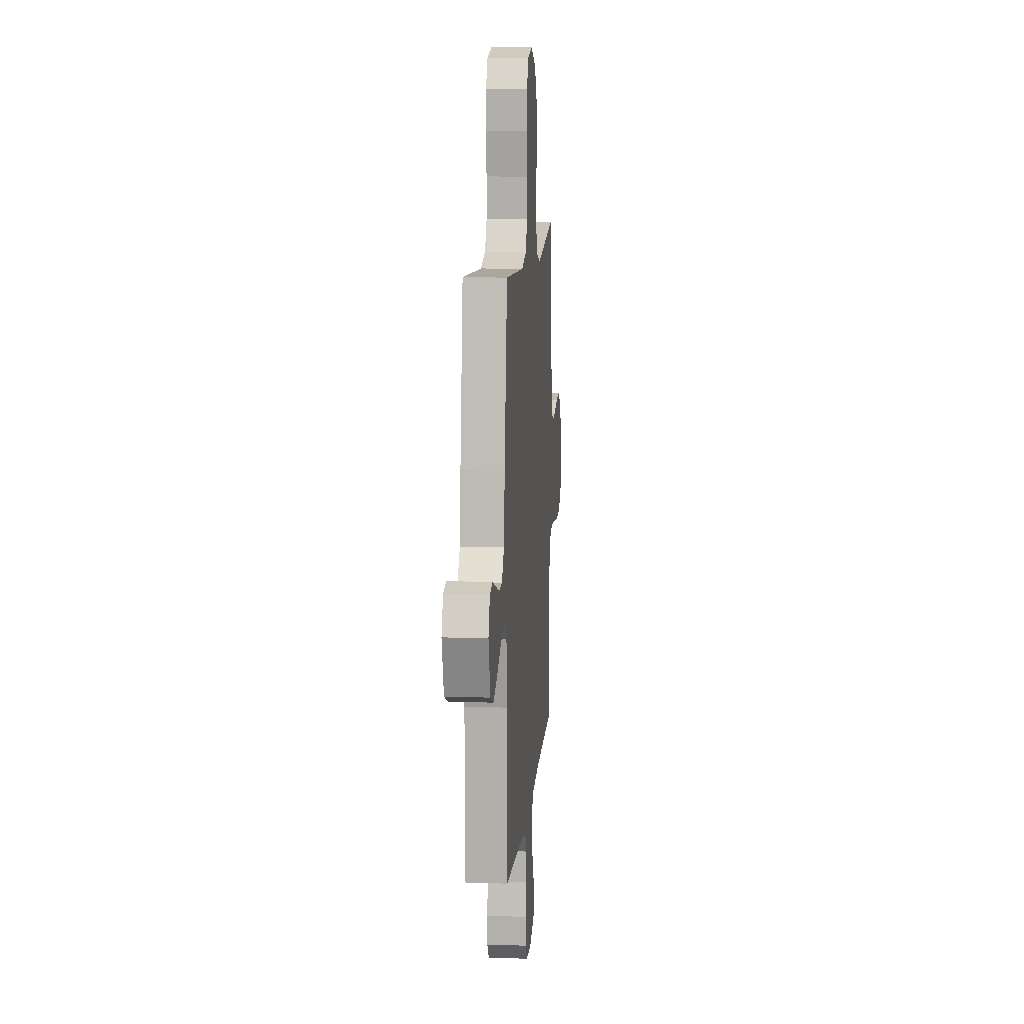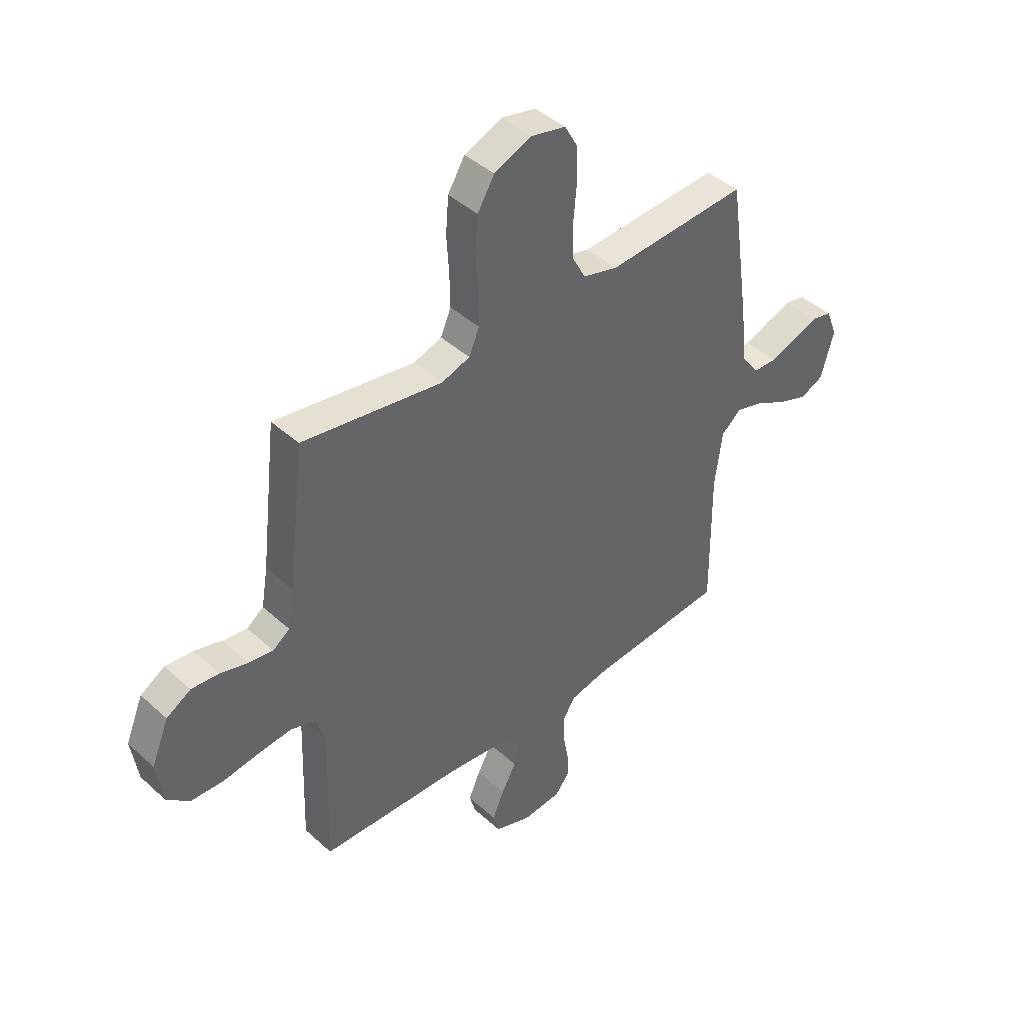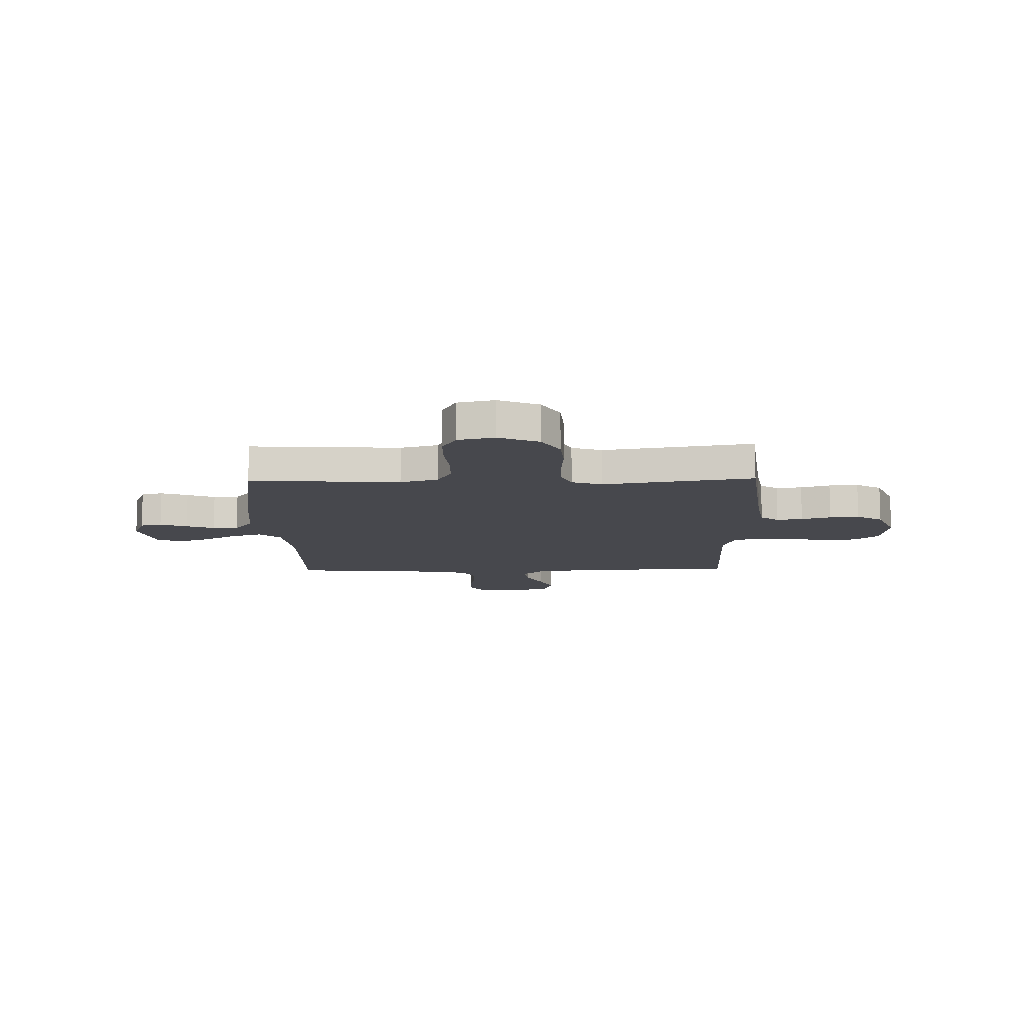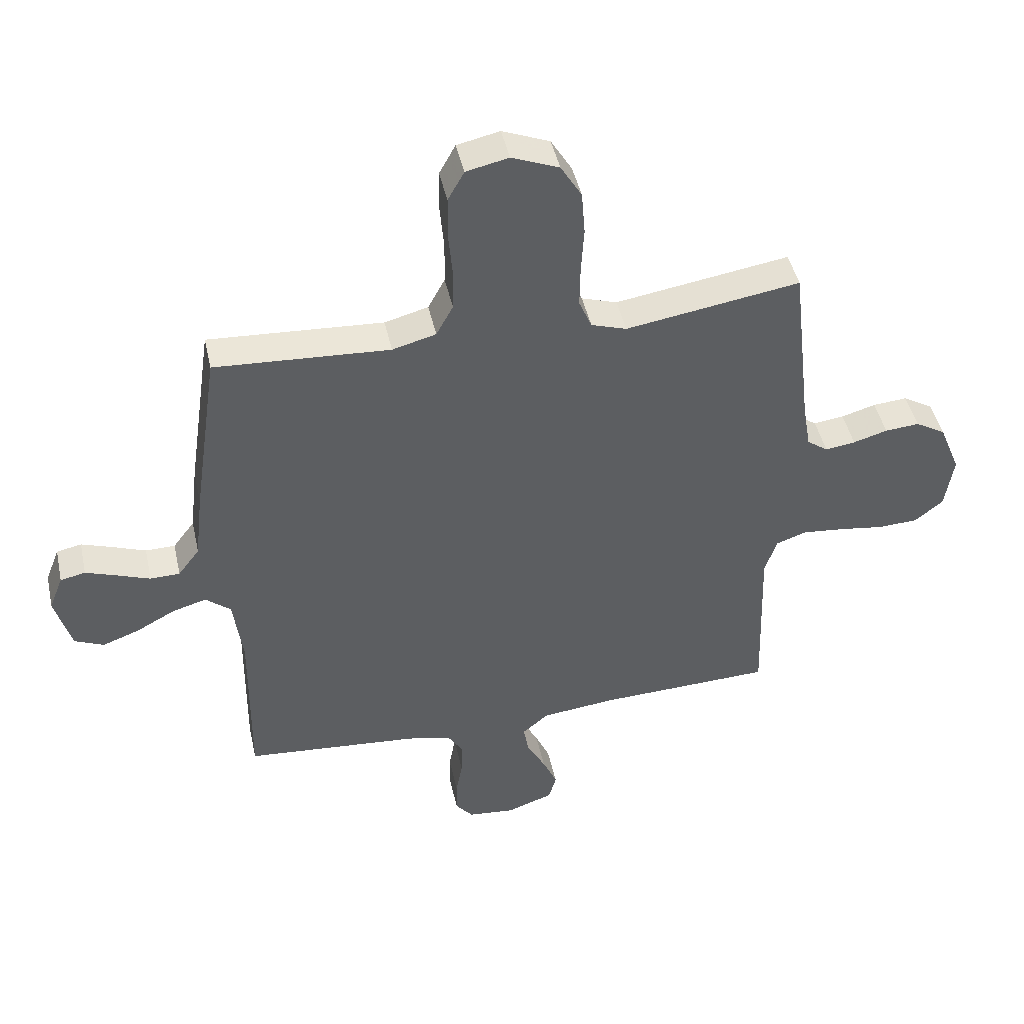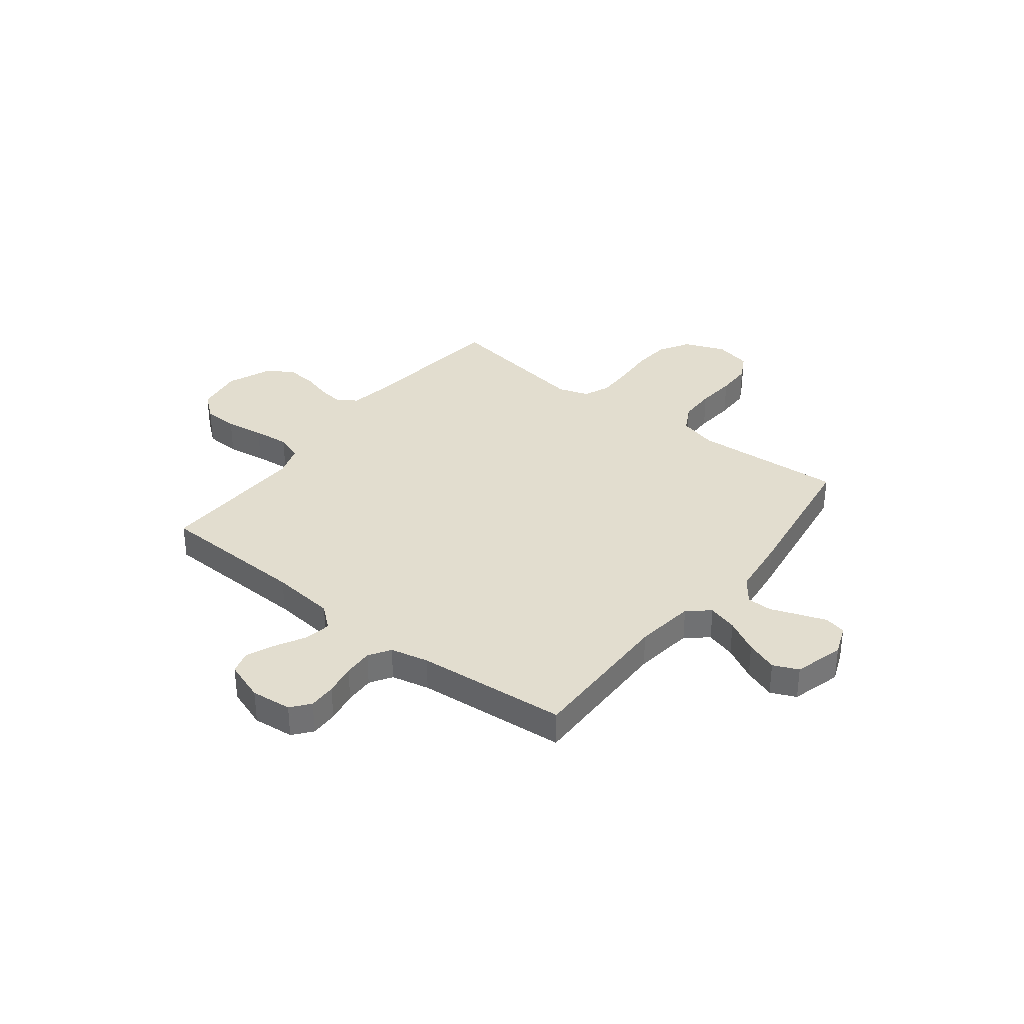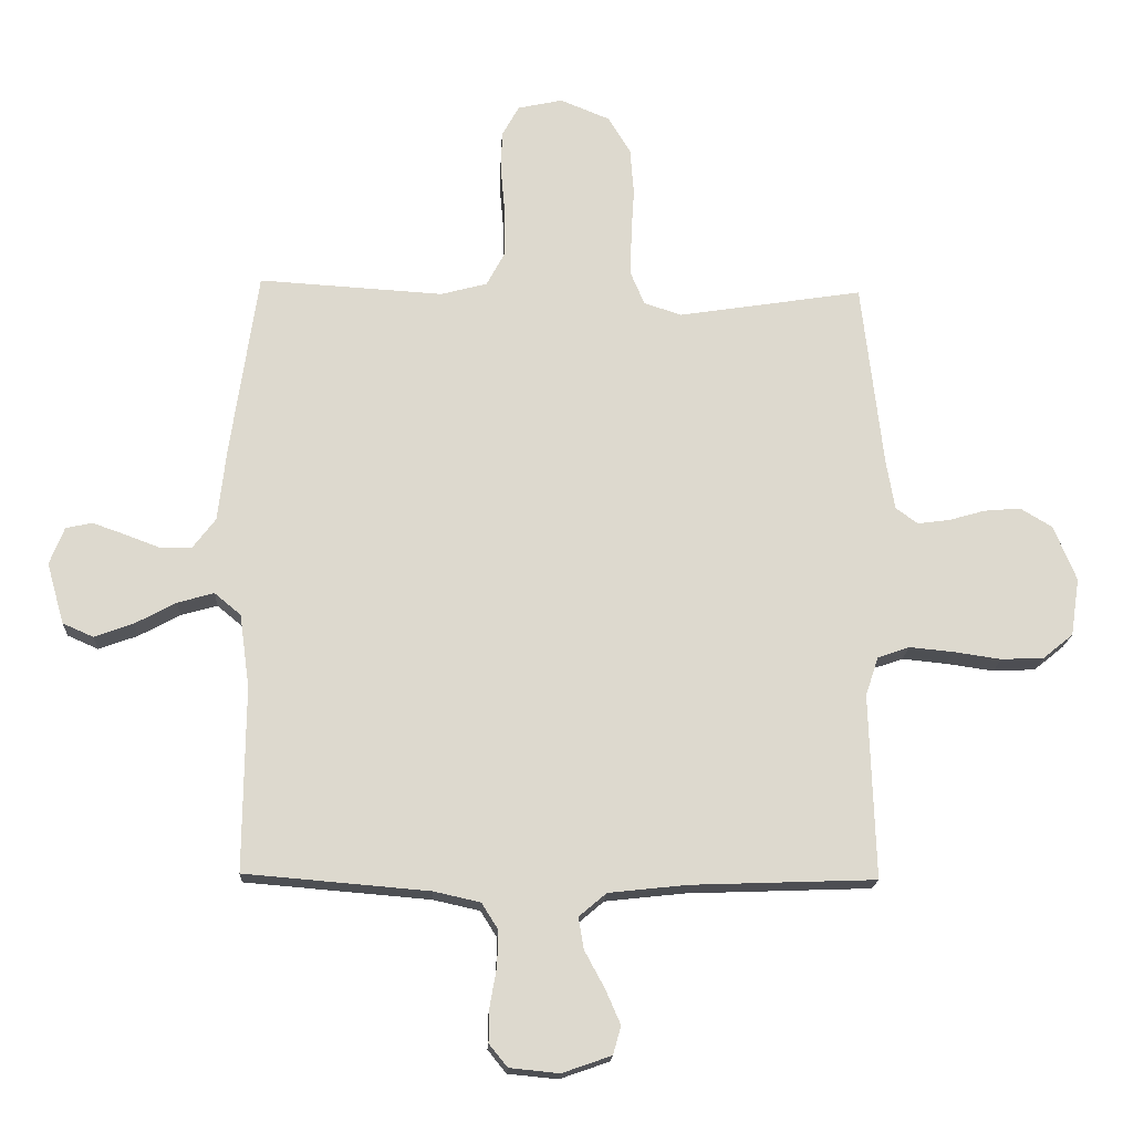
<metadata>
{"format":"obj","ext":"obj","renderer":"f3d","projection":"perspective","resolution":1024,"background":"white","views":[{"elev":11.6,"azim":-85.2,"up":"+Z"},{"elev":42.8,"azim":137.1,"up":"+Z"},{"elev":-11.8,"azim":1.3,"up":"+Y"},{"elev":45.4,"azim":-12.3,"up":"+Z"},{"elev":35.0,"azim":-142.2,"up":"+Y"},{"elev":-17.7,"azim":-2.9,"up":"+Z"}]}
</metadata>
<code>
v -0.5 0.07 0.5
v -0.2 0.07 0.482
v -0.125 0.07 0.502
v -0.096 0.07 0.556
v -0.095 0.07 0.629
v -0.102 0.07 0.707
v -0.101 0.07 0.778
v -0.073 0.07 0.829
v 0 0.07 0.845
v 0.081 0.07 0.812
v 0.117 0.07 0.752
v 0.123 0.07 0.676
v 0.118 0.07 0.596
v 0.117 0.07 0.525
v 0.139 0.07 0.473
v 0.2 0.07 0.453
v 0.5 0.07 0.5
v 0.535 0.07 0.2
v 0.549 0.07 0.118
v 0.585 0.07 0.092
v 0.637 0.07 0.099
v 0.696 0.07 0.116
v 0.755 0.07 0.121
v 0.807 0.07 0.09
v 0.844 0.07 0
v 0.83 0.07 -0.094
v 0.781 0.07 -0.134
v 0.712 0.07 -0.137
v 0.635 0.07 -0.126
v 0.563 0.07 -0.119
v 0.511 0.07 -0.137
v 0.49 0.07 -0.2
v 0.5 0.07 -0.5
v 0.2 0.07 -0.511
v 0.072 0.07 -0.525
v 0.027 0.07 -0.563
v 0.036 0.07 -0.615
v 0.068 0.07 -0.674
v 0.093 0.07 -0.731
v 0.08 0.07 -0.777
v 0 0.07 -0.805
v -0.081 0.07 -0.797
v -0.111 0.07 -0.76
v -0.11 0.07 -0.705
v -0.099 0.07 -0.643
v -0.097 0.07 -0.585
v -0.124 0.07 -0.542
v -0.2 0.07 -0.525
v -0.5 0.07 -0.5
v -0.497 0.07 -0.2
v -0.513 0.07 -0.081
v -0.556 0.07 -0.045
v -0.615 0.07 -0.062
v -0.682 0.07 -0.098
v -0.745 0.07 -0.121
v -0.795 0.07 -0.099
v -0.823 0.07 0
v -0.799 0.07 0.061
v -0.756 0.07 0.07
v -0.702 0.07 0.051
v -0.646 0.07 0.03
v -0.595 0.07 0.031
v -0.558 0.07 0.08
v -0.544 0.07 0.2
v -0.5 0 0.5
v -0.2 0 0.482
v -0.125 0 0.502
v -0.096 0 0.556
v -0.095 0 0.629
v -0.102 0 0.707
v -0.101 0 0.778
v -0.073 0 0.829
v 0 0 0.845
v 0.081 0 0.812
v 0.117 0 0.752
v 0.123 0 0.676
v 0.118 0 0.596
v 0.117 0 0.525
v 0.139 0 0.473
v 0.2 0 0.453
v 0.5 0 0.5
v 0.535 0 0.2
v 0.549 0 0.118
v 0.585 0 0.092
v 0.637 0 0.099
v 0.696 0 0.116
v 0.755 0 0.121
v 0.807 0 0.09
v 0.844 0 0
v 0.83 0 -0.094
v 0.781 0 -0.134
v 0.712 0 -0.137
v 0.635 0 -0.126
v 0.563 0 -0.119
v 0.511 0 -0.137
v 0.49 0 -0.2
v 0.5 0 -0.5
v 0.2 0 -0.511
v 0.072 0 -0.525
v 0.027 0 -0.563
v 0.036 0 -0.615
v 0.068 0 -0.674
v 0.093 0 -0.731
v 0.08 0 -0.777
v 0 0 -0.805
v -0.081 0 -0.797
v -0.111 0 -0.76
v -0.11 0 -0.705
v -0.099 0 -0.643
v -0.097 0 -0.585
v -0.124 0 -0.542
v -0.2 0 -0.525
v -0.5 0 -0.5
v -0.497 0 -0.2
v -0.513 0 -0.081
v -0.556 0 -0.045
v -0.615 0 -0.062
v -0.682 0 -0.098
v -0.745 0 -0.121
v -0.795 0 -0.099
v -0.823 0 0
v -0.799 0 0.061
v -0.756 0 0.07
v -0.702 0 0.051
v -0.646 0 0.03
v -0.595 0 0.031
v -0.558 0 0.08
v -0.544 0 0.2
f 63 64 1 2
f 62 63 2 3
f 59 60 61
f 58 59 61
f 57 58 61
f 56 57 61
f 55 56 61
f 54 55 61
f 53 54 61
f 52 53 61 62
f 51 52 62 3
f 48 49 50
f 50 51 3
f 48 50 3
f 47 48 3
f 43 44 45
f 42 43 45
f 41 42 45
f 40 41 45
f 39 40 45
f 38 39 45
f 37 38 45
f 36 37 45 46
f 47 3 4
f 46 47 4
f 36 46 4
f 35 36 4
f 32 33 34
f 35 4 5
f 34 35 5
f 32 34 5
f 31 32 5
f 27 28 29
f 26 27 29
f 25 26 29
f 24 25 29
f 23 24 29
f 22 23 29
f 21 22 29
f 20 21 29 30
f 19 20 30 31
f 16 17 18
f 18 19 31
f 16 18 31
f 15 16 31
f 11 12 13
f 10 11 13
f 9 10 13
f 8 9 13
f 7 8 13
f 6 7 13
f 5 6 13
f 5 13 14
f 15 31 5
f 5 14 15
f 66 65 128 127
f 67 66 127 126
f 125 124 123
f 125 123 122
f 125 122 121
f 125 121 120
f 125 120 119
f 125 119 118
f 125 118 117
f 126 125 117 116
f 67 126 116 115
f 114 113 112
f 67 115 114
f 67 114 112
f 67 112 111
f 109 108 107
f 109 107 106
f 109 106 105
f 109 105 104
f 109 104 103
f 109 103 102
f 109 102 101
f 110 109 101 100
f 68 67 111
f 68 111 110
f 68 110 100
f 68 100 99
f 98 97 96
f 69 68 99
f 69 99 98
f 69 98 96
f 69 96 95
f 93 92 91
f 93 91 90
f 93 90 89
f 93 89 88
f 93 88 87
f 93 87 86
f 93 86 85
f 94 93 85 84
f 95 94 84 83
f 82 81 80
f 95 83 82
f 95 82 80
f 95 80 79
f 77 76 75
f 77 75 74
f 77 74 73
f 77 73 72
f 77 72 71
f 77 71 70
f 77 70 69
f 78 77 69
f 69 95 79
f 79 78 69
f 1 65 66 2
f 2 66 67 3
f 3 67 68 4
f 4 68 69 5
f 5 69 70 6
f 6 70 71 7
f 7 71 72 8
f 8 72 73 9
f 9 73 74 10
f 10 74 75 11
f 11 75 76 12
f 12 76 77 13
f 13 77 78 14
f 14 78 79 15
f 15 79 80 16
f 16 80 81 17
f 17 81 82 18
f 18 82 83 19
f 19 83 84 20
f 20 84 85 21
f 21 85 86 22
f 22 86 87 23
f 23 87 88 24
f 24 88 89 25
f 25 89 90 26
f 26 90 91 27
f 27 91 92 28
f 28 92 93 29
f 29 93 94 30
f 30 94 95 31
f 31 95 96 32
f 32 96 97 33
f 33 97 98 34
f 34 98 99 35
f 35 99 100 36
f 36 100 101 37
f 37 101 102 38
f 38 102 103 39
f 39 103 104 40
f 40 104 105 41
f 41 105 106 42
f 42 106 107 43
f 43 107 108 44
f 44 108 109 45
f 45 109 110 46
f 46 110 111 47
f 47 111 112 48
f 48 112 113 49
f 49 113 114 50
f 50 114 115 51
f 51 115 116 52
f 52 116 117 53
f 53 117 118 54
f 54 118 119 55
f 55 119 120 56
f 56 120 121 57
f 57 121 122 58
f 58 122 123 59
f 59 123 124 60
f 60 124 125 61
f 61 125 126 62
f 62 126 127 63
f 63 127 128 64
f 64 128 65 1

</code>
